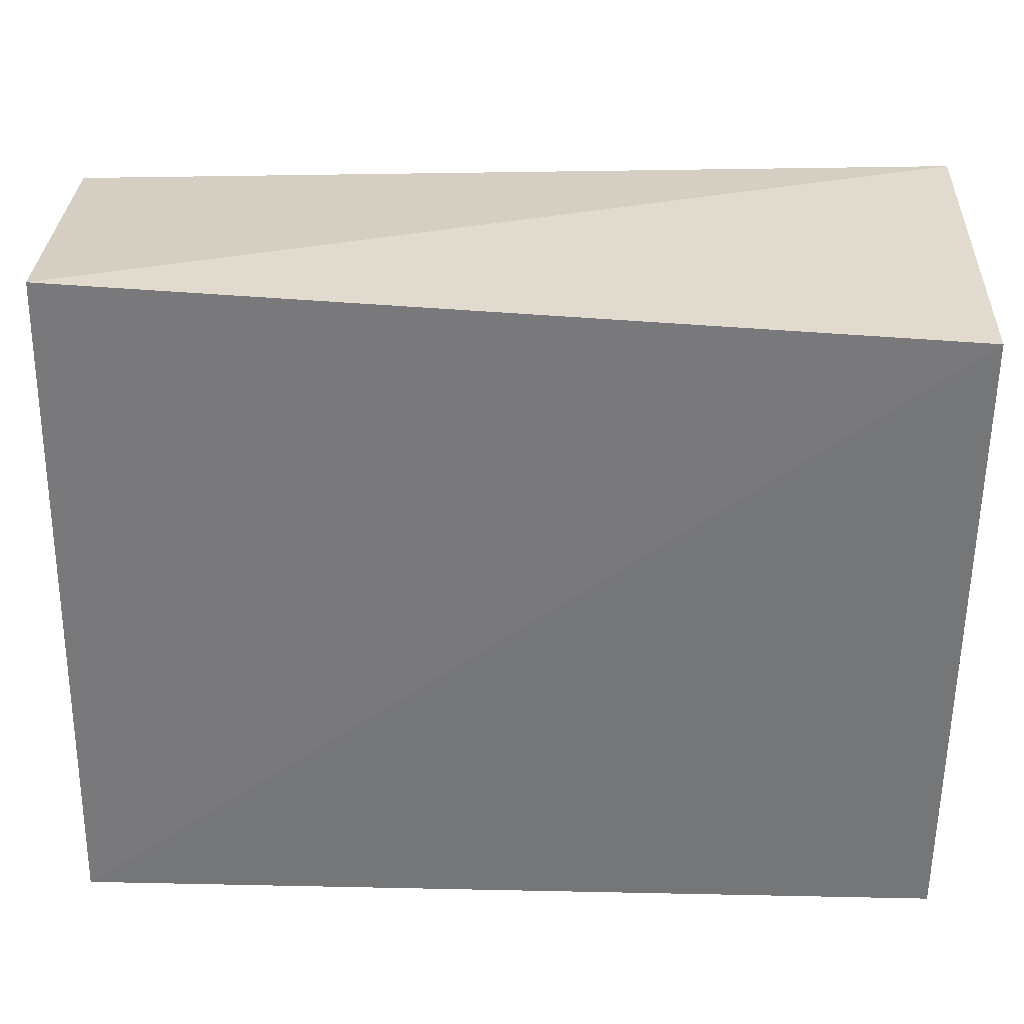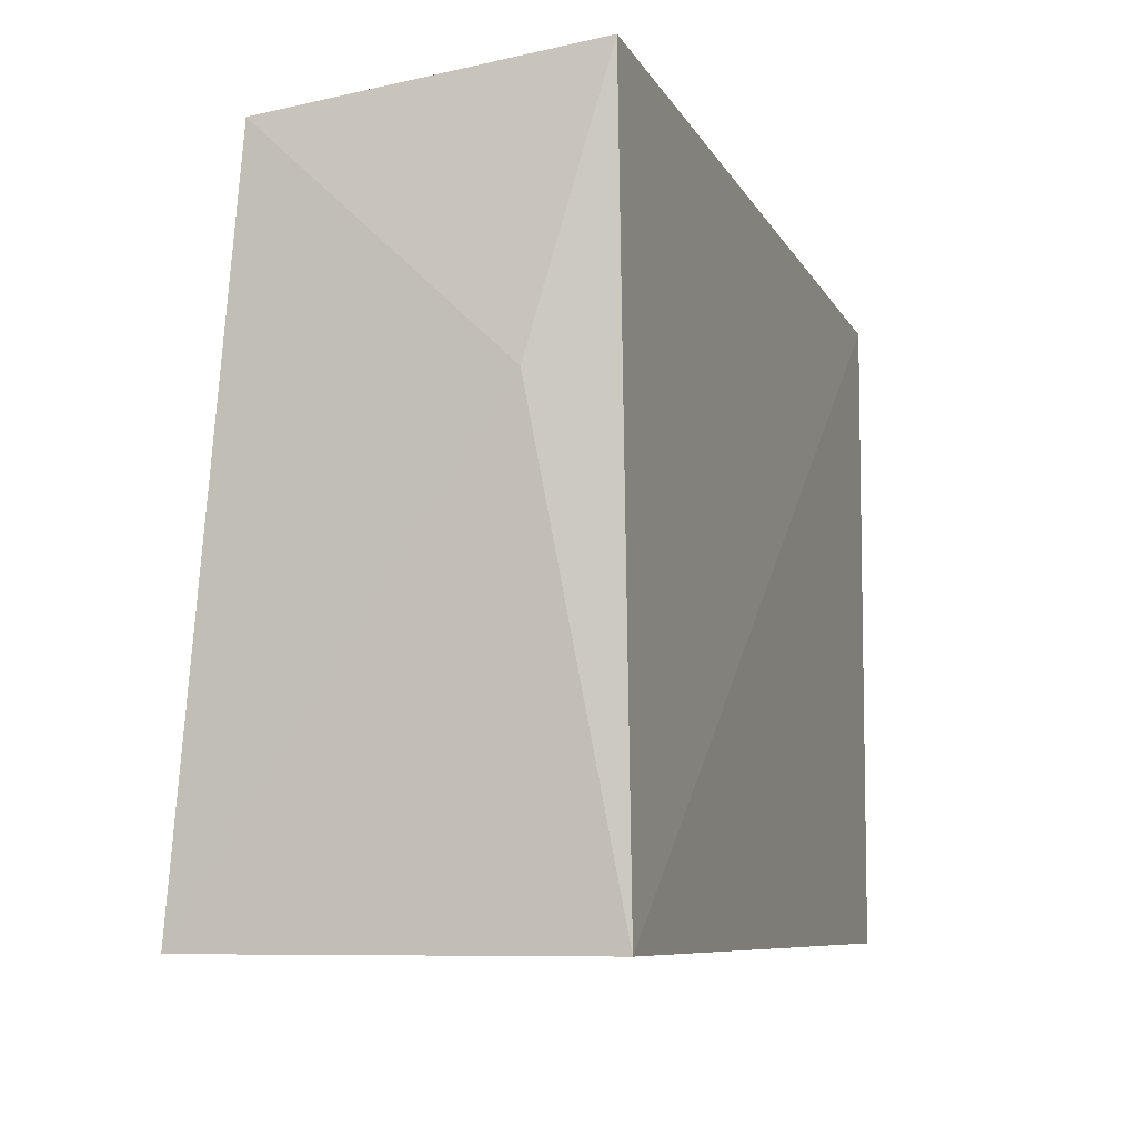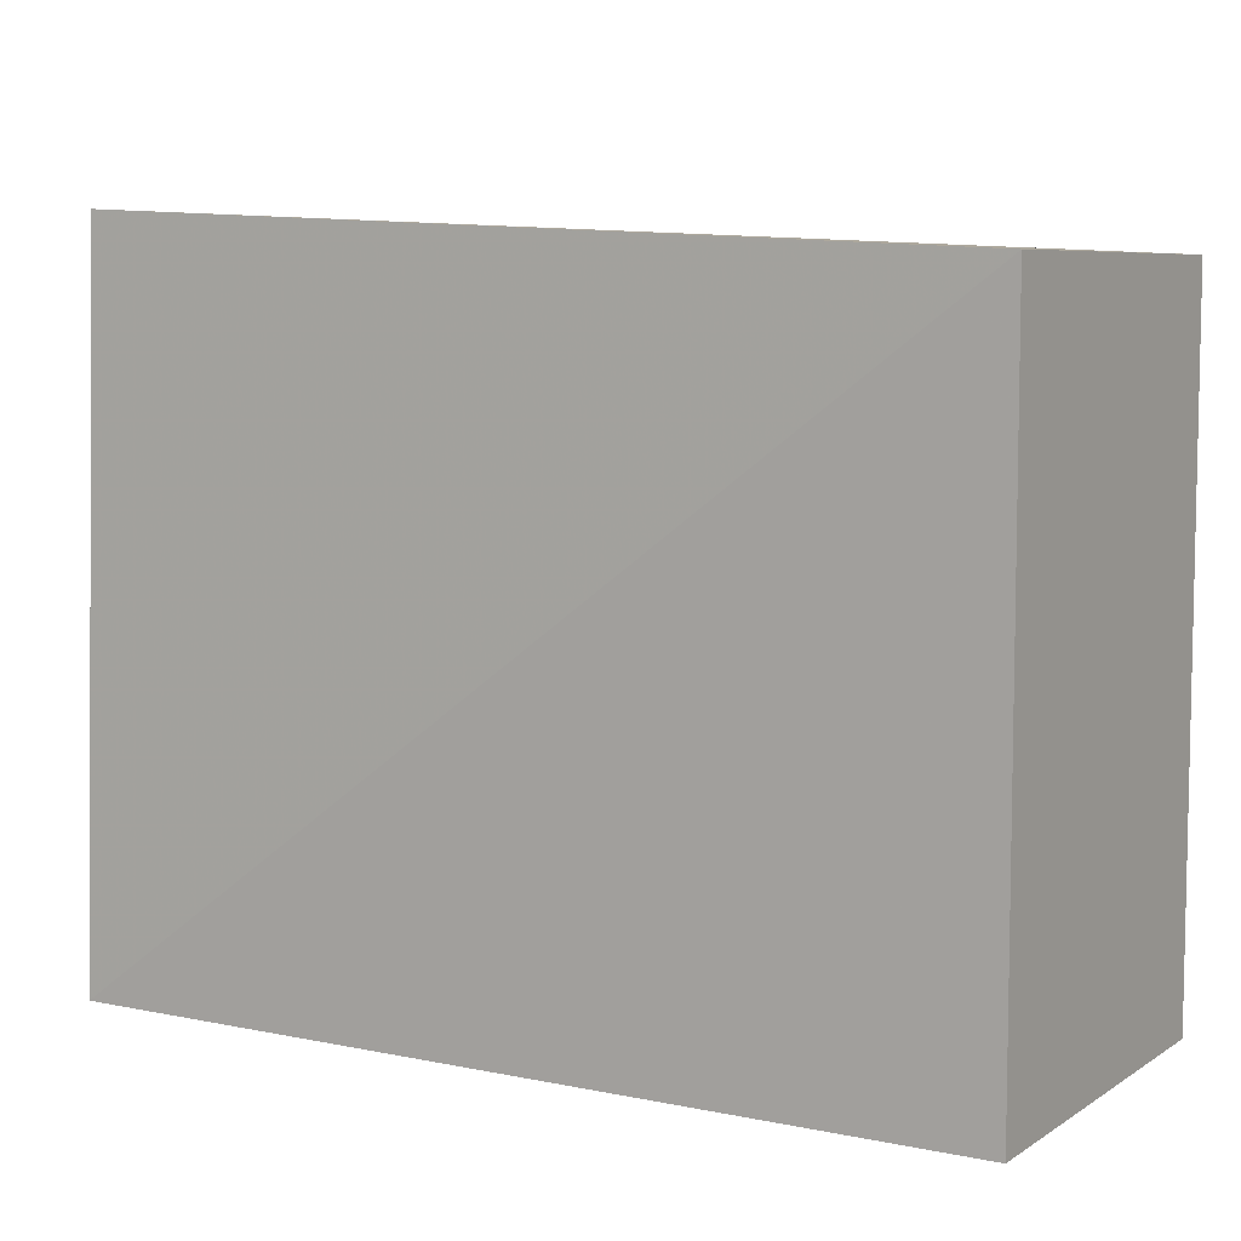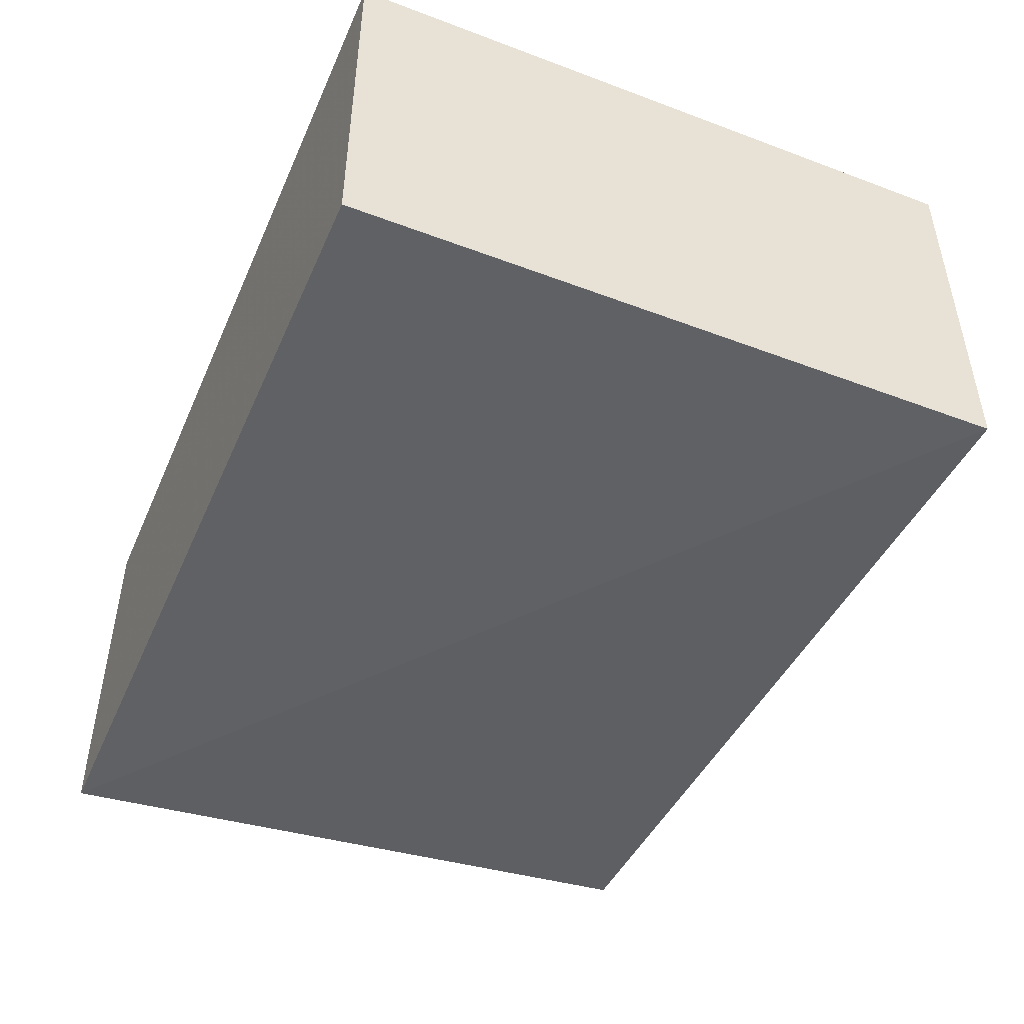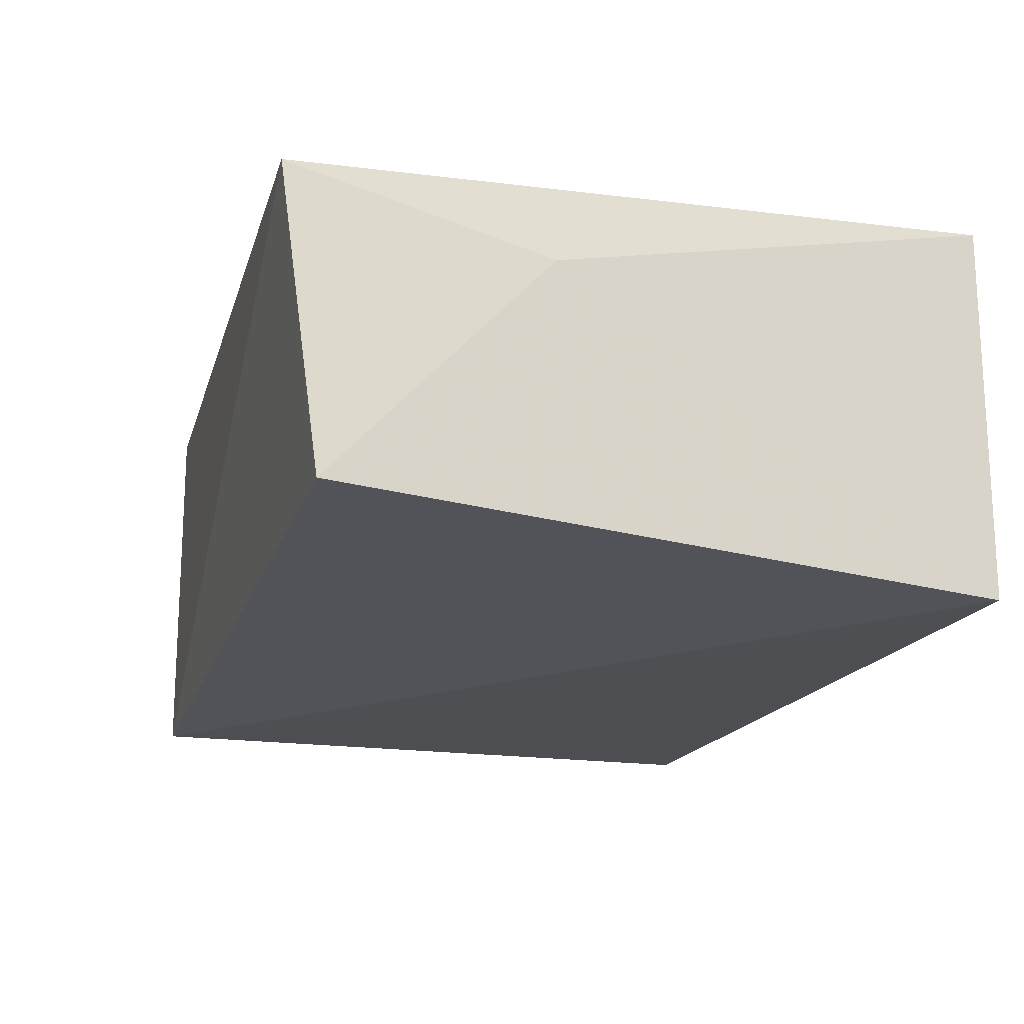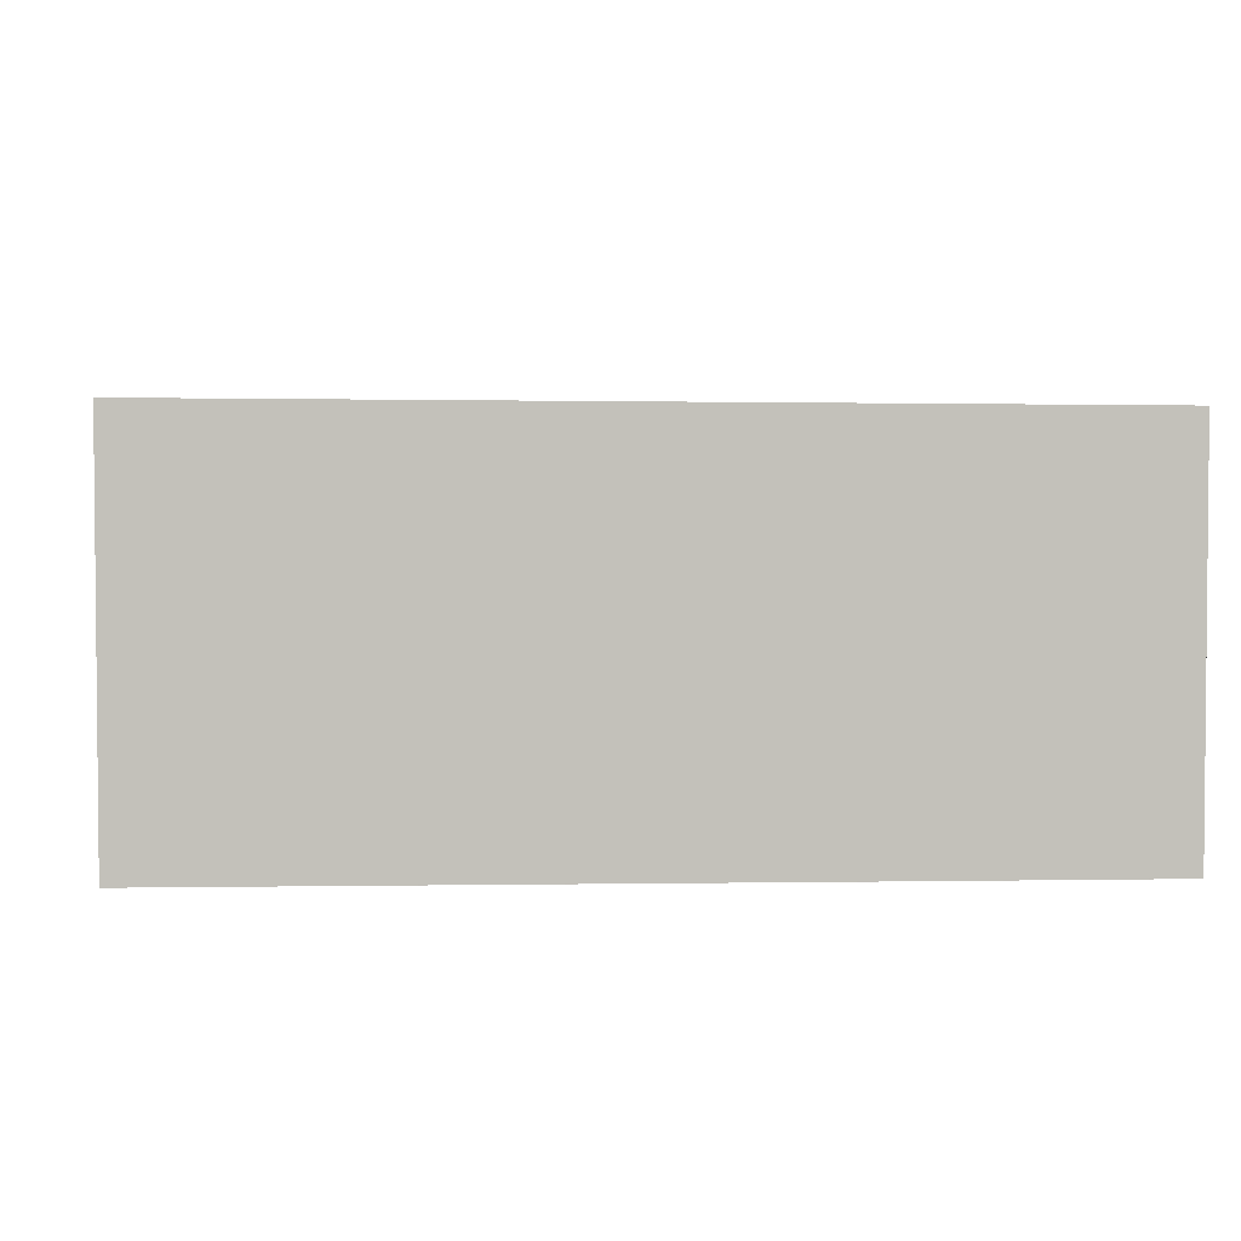
<metadata>
{"format":"obj","ext":"obj","renderer":"f3d","projection":"perspective","resolution":1024,"background":"white","views":[{"elev":33.0,"azim":1.9,"up":"+Y"},{"elev":-8.0,"azim":-71.9,"up":"+Y"},{"elev":7.1,"azim":31.0,"up":"+Y"},{"elev":-47.4,"azim":66.9,"up":"+Z"},{"elev":-17.3,"azim":-107.0,"up":"+Z"},{"elev":3.1,"azim":-5.3,"up":"+Z"}]}
</metadata>
<code>
v -0.1181 0.04507 0.01131
v -0.1181 0.02996 0.01127
v -0.1181 0.02996 0.00254
v -0.1383 0.04512 0.004019
v -0.1383 0.02996 0.01135
v -0.1181 0.04507 0.002574
v -0.138 0.046 0.01104
v -0.1383 0.02996 0.002672
v -0.1383 0.04008 0.009369
v -0.1232 0.02996 0.002569
f 1 2 3
f 5 2 1
f 5 3 2
f 6 1 3
f 7 5 1
f 7 6 4
f 7 1 6
f 8 3 5
f 8 4 6
f 9 7 4
f 9 5 7
f 9 8 5
f 9 4 8
f 10 8 6
f 10 6 3
f 10 3 8

</code>
